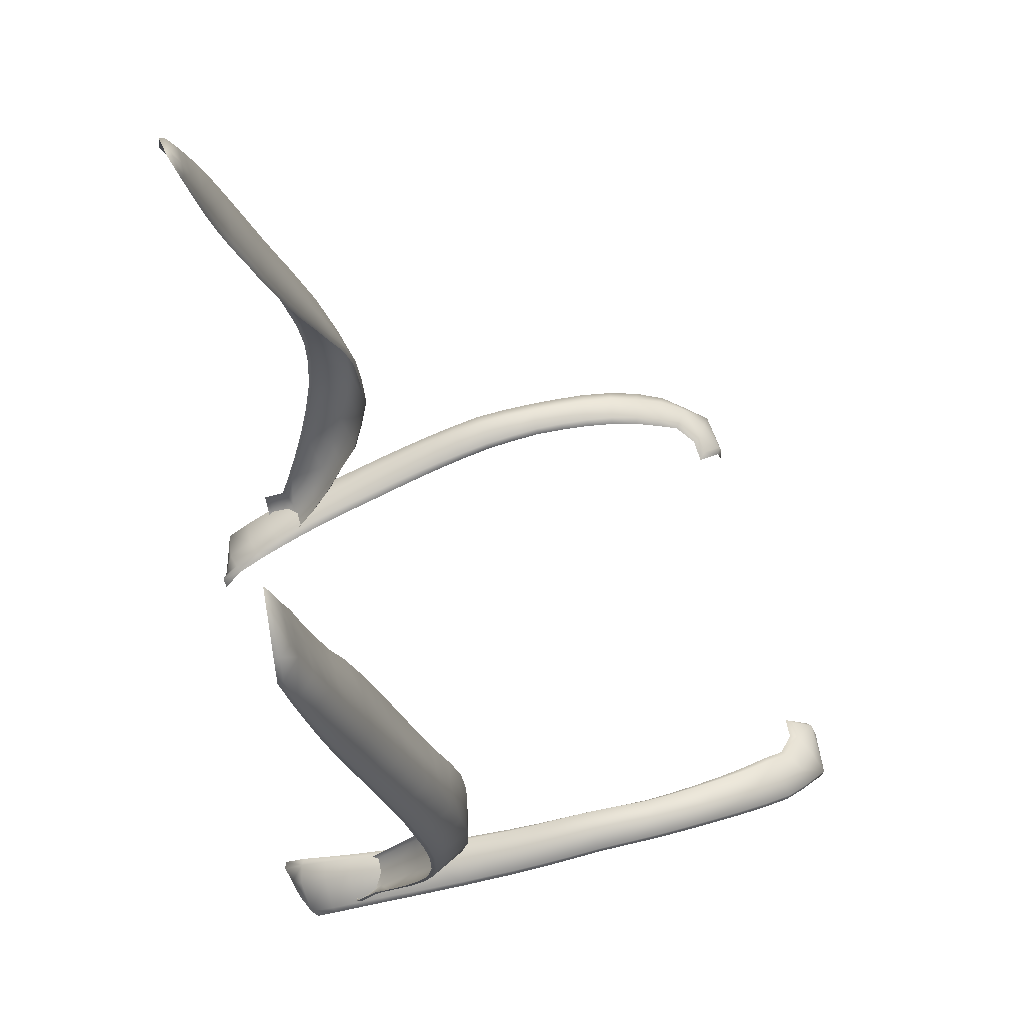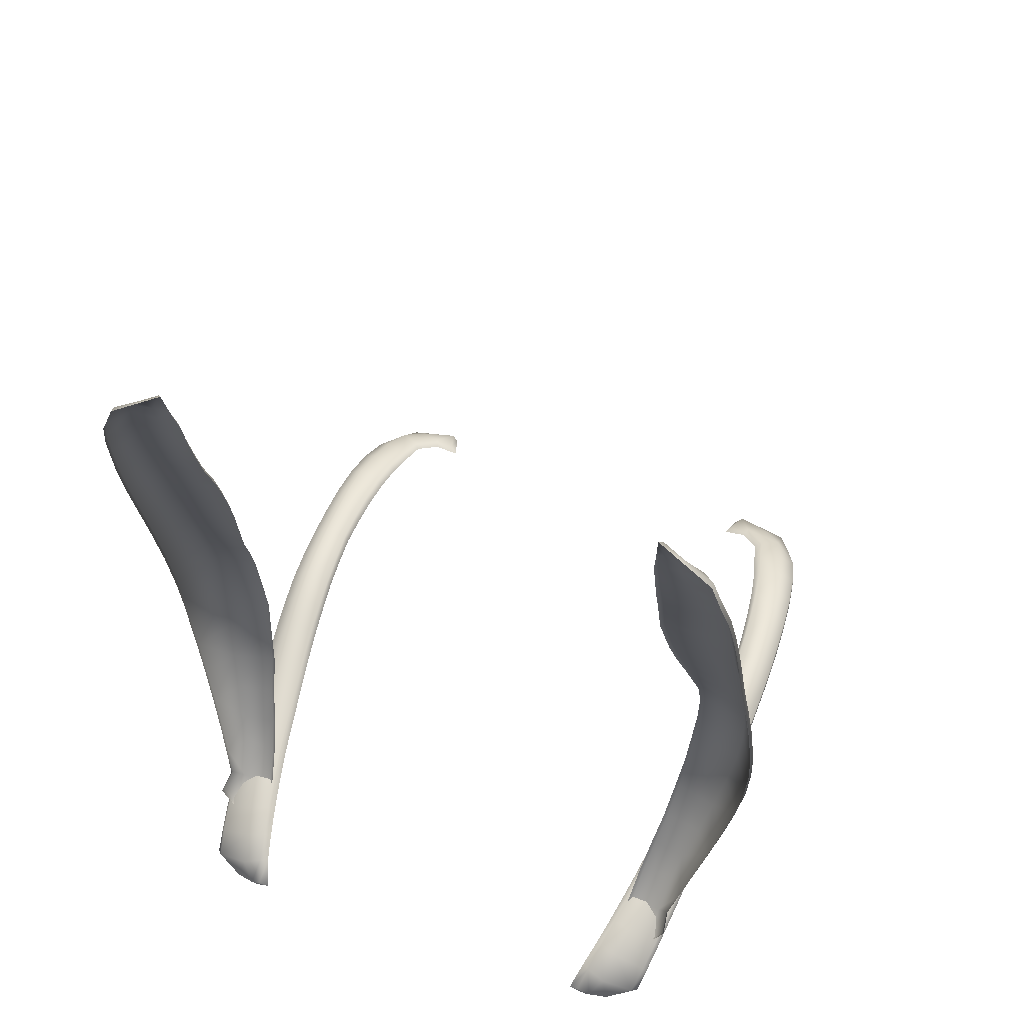
<metadata>
{"format":"obj","ext":"obj","renderer":"f3d","projection":"perspective","resolution":1024,"background":"white","views":[{"elev":63.3,"azim":-104.1,"up":"+Y"},{"elev":54.8,"azim":-160.3,"up":"+Y"}]}
</metadata>
<code>
g
v 17.94 82.86 -19.58
v 17.75 80.08 -18.94
v 17.55 78.01 -18.43
v 22.87 77.67 -20.08
v 17.58 75.46 -17.86
v 23.41 75.19 -19.47
v 17.59 72.76 -17.15
v 23.73 72.61 -18.86
v 17.62 70 -16.32
v 23.99 69.91 -18.23
v 17.51 67.4 -15.34
v 24.18 67.13 -17.55
v 17.51 64.64 -14.47
v 24.33 64.33 -16.83
v 17.72 61.85 -13.54
v 24.46 61.51 -16.07
v 18 59.02 -12.63
v 24.62 58.69 -15.29
v 18.45 56.18 -11.67
v 24.81 55.85 -14.49
v 19.42 50.41 -9.585
v 25.14 50.05 -12.96
v 25.41 43.93 -11.68
v 25.43 40.7 -11.28
v 19.89 44.34 -7.54
v 25.25 37.39 -11.2
v 19.78 40.95 -7.208
v 24.75 34.15 -11.53
v 19.53 37.46 -7.072
v 24.03 31.07 -12.21
v 19.3 34.04 -7.722
v 23.22 28.18 -13.1
v 21.19 20.69 -17.77
v 17.19 17.81 -17.53
v 18.91 30.79 -8.598
v 22.37 25.48 -14.11
v 21.57 22.98 -15.16
v 20.97 21.2 -15.98
v 19.94 17.8 -17.7
v 17.27 20.15 -15.36
v 18.55 27.94 -10.2
v 17.6 22.61 -13.5
v 18.05 25.2 -11.76
v 21.97 79.91 -19.95
v 19.79 47.27 -8.336
v 25.29 46.81 -12.29
v 18.97 53.2 -10.58
v 24.98 52.85 -13.7
v 19.96 81.39 -19.77
v 18.56 17.81 -17.61
v -17.98 82.86 -19.58
v -17.79 80.08 -18.94
v -17.59 78.01 -18.43
v -22.91 77.67 -20.08
v -17.62 75.46 -17.86
v -23.45 75.19 -19.47
v -17.63 72.76 -17.15
v -23.77 72.61 -18.86
v -17.66 70 -16.32
v -24.03 69.91 -18.23
v -17.55 67.4 -15.34
v -24.22 67.13 -17.55
v -17.55 64.64 -14.47
v -24.37 64.33 -16.83
v -17.76 61.85 -13.54
v -24.5 61.51 -16.07
v -18.04 59.02 -12.63
v -24.66 58.69 -15.29
v -18.49 56.18 -11.67
v -24.85 55.85 -14.49
v -19.46 50.41 -9.585
v -25.18 50.05 -12.96
v -25.45 43.93 -11.68
v -25.47 40.7 -11.28
v -19.93 44.34 -7.54
v -25.29 37.39 -11.2
v -19.82 40.95 -7.208
v -24.79 34.15 -11.53
v -19.57 37.46 -7.072
v -24.07 31.07 -12.21
v -19.34 34.04 -7.722
v -23.26 28.18 -13.1
v -21.23 20.69 -17.77
v -17.23 17.81 -17.53
v -18.95 30.79 -8.598
v -22.41 25.48 -14.11
v -21.61 22.98 -15.16
v -21.01 21.2 -15.98
v -19.98 17.8 -17.7
v -17.31 20.15 -15.36
v -18.59 27.94 -10.2
v -17.64 22.61 -13.5
v -18.09 25.2 -11.76
v -22.01 79.91 -19.95
v -19.83 47.27 -8.336
v -25.33 46.81 -12.29
v -19.01 53.2 -10.58
v -25.02 52.85 -13.7
v -20 81.39 -19.77
v -18.6 17.81 -17.61
v 21.49 78.14 -18.31
v 22.88 77.72 -19.66
v 23.43 75.3 -19.06
v 22 75.68 -17.5
v 23.77 72.71 -18.45
v 22.22 73.11 -16.66
v 24.04 70.02 -17.82
v 22.46 70.4 -15.85
v 24.25 67.24 -17.15
v 22.69 67.67 -15.04
v 24.4 64.44 -16.43
v 22.86 64.89 -14.22
v 24.54 61.63 -15.67
v 23.01 62.1 -13.38
v 24.71 58.81 -14.89
v 23.17 59.29 -12.49
v 24.9 55.97 -14.09
v 23.36 56.45 -11.58
v 23.93 44.28 -8.242
v 25.53 44.01 -11.28
v 25.56 40.72 -10.87
v 23.91 40.84 -7.72
v 25.37 37.36 -10.8
v 23.69 37.24 -7.657
v 24.86 34.06 -11.13
v 23.2 33.72 -8.187
v 24.13 30.94 -11.82
v 22.53 30.48 -9.167
v 23.3 28.02 -12.72
v 21.75 27.48 -10.4
v 22.44 25.3 -13.73
v 20.94 24.73 -11.82
v 21.62 22.79 -14.78
v 20.46 22.71 -12.97
v 21 20.87 -15.68
v 20.07 19.99 -15.25
v 21.22 20.39 -17.38
v 20.11 17.88 -17.23
v 21.96 79.87 -19.51
v 21.1 79.53 -18.7
v 25.4 46.9 -11.89
v 23.83 47.25 -8.986
v 23.71 50.58 -9.811
v 25.26 50.15 -12.57
v 25.09 52.96 -13.3
v 23.54 53.41 -10.66
v 19.4 79.83 -18.66
v 18.08 80.12 -18.68
v 18.26 82.43 -19.2
v 19.88 81.28 -19.36
v 19.47 78.1 -18.22
v 17.86 78.06 -18.14
v 19.72 75.6 -17.53
v 17.88 75.54 -17.56
v 19.82 72.97 -16.76
v 17.88 72.85 -16.85
v 19.95 70.24 -15.94
v 17.9 70.09 -16.02
v 20.02 67.58 -15.05
v 17.81 67.49 -15.04
v 20.1 64.81 -14.2
v 17.81 64.74 -14.19
v 20.28 62.02 -13.31
v 18.02 61.97 -13.27
v 20.51 59.2 -12.41
v 18.3 59.15 -12.36
v 20.83 56.36 -11.48
v 18.76 56.32 -11.42
v 21.18 53.36 -10.48
v 19.29 53.34 -10.33
v 21.5 50.55 -9.548
v 19.75 50.54 -9.354
v 21.78 47.31 -8.509
v 20.14 47.36 -8.12
v 21.88 44.34 -7.732
v 20.25 44.38 -7.319
v 21.8 40.91 -7.302
v 20.14 40.94 -6.978
v 21.57 37.34 -7.204
v 19.88 37.42 -6.837
v 21.2 33.85 -7.796
v 19.65 33.96 -7.497
v 20.69 30.58 -8.733
v 19.25 30.66 -8.381
v 20.09 27.65 -10.16
v 18.88 27.77 -9.988
v 19.43 24.9 -11.65
v 18.35 25.01 -11.53
v 18.95 22.58 -13.11
v 17.9 22.41 -13.28
v 18.61 19.98 -15.18
v 17.58 19.95 -15.15
v 18.59 17.82 -17.19
v 17.51 17.82 -17.12
v -21.53 78.14 -18.31
v -22.04 75.68 -17.5
v -23.47 75.3 -19.06
v -22.92 77.72 -19.66
v -22.26 73.11 -16.66
v -23.81 72.71 -18.45
v -22.5 70.4 -15.85
v -24.08 70.02 -17.82
v -22.73 67.67 -15.04
v -24.29 67.24 -17.15
v -22.9 64.89 -14.22
v -24.44 64.44 -16.43
v -23.05 62.1 -13.38
v -24.58 61.63 -15.67
v -23.21 59.29 -12.49
v -24.75 58.81 -14.89
v -23.4 56.45 -11.58
v -24.94 55.97 -14.09
v -23.97 44.28 -8.242
v -23.95 40.84 -7.72
v -25.6 40.72 -10.87
v -25.57 44.01 -11.28
v -23.73 37.24 -7.657
v -25.41 37.36 -10.8
v -23.24 33.72 -8.187
v -24.9 34.06 -11.13
v -22.57 30.48 -9.167
v -24.17 30.94 -11.82
v -21.79 27.48 -10.4
v -23.34 28.02 -12.72
v -20.98 24.73 -11.82
v -22.48 25.3 -13.73
v -20.5 22.71 -12.97
v -21.66 22.79 -14.78
v -20.11 19.99 -15.25
v -21.04 20.87 -15.68
v -20.15 17.88 -17.23
v -21.26 20.39 -17.38
v -22 79.87 -19.51
v -21.14 79.53 -18.7
v -25.44 46.9 -11.89
v -23.87 47.25 -8.986
v -25.3 50.15 -12.57
v -23.75 50.58 -9.811
v -25.13 52.96 -13.3
v -23.58 53.41 -10.66
v -19.44 79.83 -18.66
v -19.92 81.28 -19.36
v -18.3 82.43 -19.2
v -18.12 80.12 -18.68
v -19.51 78.1 -18.22
v -17.9 78.06 -18.14
v -19.76 75.6 -17.53
v -17.92 75.54 -17.56
v -19.86 72.97 -16.76
v -17.92 72.85 -16.85
v -19.99 70.24 -15.94
v -17.94 70.09 -16.02
v -20.06 67.58 -15.05
v -17.85 67.49 -15.04
v -20.14 64.81 -14.2
v -17.85 64.74 -14.19
v -20.32 62.02 -13.31
v -18.06 61.97 -13.27
v -20.55 59.2 -12.41
v -18.34 59.15 -12.36
v -20.87 56.36 -11.48
v -18.8 56.32 -11.42
v -21.22 53.36 -10.48
v -19.33 53.34 -10.33
v -21.54 50.55 -9.548
v -19.79 50.54 -9.354
v -21.82 47.31 -8.509
v -20.18 47.36 -8.12
v -21.92 44.34 -7.732
v -20.29 44.38 -7.319
v -21.84 40.91 -7.302
v -20.18 40.94 -6.978
v -21.61 37.34 -7.204
v -19.92 37.42 -6.837
v -21.24 33.85 -7.796
v -19.69 33.96 -7.497
v -20.73 30.58 -8.733
v -19.29 30.66 -8.381
v -20.13 27.65 -10.16
v -18.92 27.77 -9.988
v -19.47 24.9 -11.65
v -18.39 25.01 -11.53
v -18.99 22.58 -13.11
v -17.94 22.41 -13.28
v -18.65 19.98 -15.18
v -17.62 19.95 -15.15
v -18.63 17.82 -17.19
v -17.55 17.82 -17.12
v -22.09 20.37 -7.931
v -21.84 19.8 -10.25
v -22.32 21.04 -5.603
v -21.58 19.18 -12.59
v -22.55 21.64 -3.25
v -17.96 21.34 -7.616
v -17.63 20.83 -9.974
v -17.25 20.29 -12.37
v -21.27 18.49 -15.28
v -22.74 22.33 -0.6457
v -18.29 21.95 -5.198
v -16.78 19.7 -14.85
v -20.96 17.76 -17.74
v -22.87 22.96 1.864
v -18.63 22.5 -2.787
v -16.29 19.11 -17.21
v -20.63 16.89 -19.83
v -22.96 23.57 4.394
v -18.9 23.07 -0.362
v -15.75 18.48 -19.51
v -20.32 16.14 -21.52
v -23.02 23.73 6.957
v -19.11 23.65 2.084
v -15.2 17.82 -21.62
v -14.62 16.4 -23.41
v -23.05 23.74 9.711
v -19.3 24.14 4.536
v -22.99 23.69 12.35
v -19.45 24.31 6.996
v -22.86 23.6 14.99
v -19.57 24.37 9.63
v -22.64 23.25 17.66
v -19.47 24.37 12.11
v -22.28 22.6 20.33
v -19.27 24.36 14.59
v -21.69 21.57 22.88
v -18.98 24.22 17.04
v -20.78 20.5 24.83
v -18.56 23.93 19.41
v -19.55 19.27 27.08
v -18.01 23.49 21.58
v -15.26 19.09 27.56
v -17.62 22.91 23.39
v -14.79 20.91 26.97
v -16.09 22.22 24.78
v -14.24 21.65 24.98
v -17.87 14.67 -22.41
v -16.02 14.98 -22.98
v 22.11 20.37 -7.931
v 21.86 19.8 -10.25
v 22.34 21.04 -5.603
v 21.6 19.18 -12.59
v 22.57 21.64 -3.25
v 17.98 21.34 -7.616
v 17.65 20.83 -9.974
v 17.27 20.29 -12.37
v 21.29 18.49 -15.28
v 22.76 22.33 -0.6457
v 18.31 21.95 -5.198
v 16.8 19.7 -14.85
v 20.98 17.76 -17.74
v 22.89 22.96 1.864
v 18.65 22.5 -2.787
v 16.31 19.11 -17.21
v 20.65 16.89 -19.83
v 22.98 23.57 4.394
v 18.92 23.07 -0.362
v 15.77 18.48 -19.51
v 20.34 16.14 -21.52
v 23.04 23.73 6.957
v 19.13 23.65 2.084
v 15.22 17.82 -21.62
v 14.64 16.4 -23.41
v 23.07 23.74 9.711
v 19.32 24.14 4.536
v 23.01 23.69 12.35
v 19.47 24.31 6.996
v 22.88 23.6 14.99
v 19.59 24.37 9.63
v 22.66 23.25 17.66
v 19.49 24.37 12.11
v 22.3 22.6 20.33
v 19.29 24.36 14.59
v 21.71 21.57 22.88
v 19 24.22 17.04
v 20.8 20.5 24.83
v 18.58 23.93 19.41
v 19.57 19.27 27.08
v 18.03 23.49 21.58
v 15.28 19.09 27.56
v 17.64 22.91 23.39
v 14.81 20.91 26.97
v 16.11 22.22 24.78
v 14.26 21.65 24.98
v 17.89 14.67 -22.41
v 16.04 14.98 -22.98
v -21.93 21.04 -8.099
v -21.66 20.46 -10.41
v -19.82 21.64 -10.23
v -20.28 22.22 -7.935
v -20.6 22.89 -5.605
v -22.19 21.72 -5.774
v -18.04 21.37 -10.16
v -18.36 21.89 -7.804
v -22.44 22.31 -3.422
v -20.89 23.58 -3.167
v -18.67 22.52 -5.391
v -21.12 24.37 -0.7189
v -22.66 23.01 -0.8256
v -18.97 23.09 -2.977
v -22.83 23.65 1.695
v -21.28 25.16 1.761
v -19.2 23.69 -0.5486
v -21.38 25.72 4.317
v -22.94 24.27 4.293
v -19.36 24.29 1.917
v -22.99 24.43 6.937
v -21.46 25.85 6.879
v -19.53 24.8 4.43
v -21.54 25.7 9.583
v -23 24.44 9.718
v -19.69 24.97 6.958
v -22.93 24.4 12.36
v -21.53 25.57 12.21
v -19.85 25.02 9.63
v -21.48 25.41 14.86
v -22.8 24.3 15.05
v -19.79 25 12.14
v -22.57 23.94 17.78
v -21.3 25.11 17.49
v -19.63 24.96 14.65
v -20.95 24.41 20.1
v -22.19 23.28 20.53
v -19.39 24.78 17.17
v -21.6 22.23 23.13
v -20.47 23.66 22.48
v -19.02 24.43 19.61
v -19.58 22.64 24.76
v -20.65 21.14 25.12
v -18.51 23.92 21.83
v -19.44 19.99 27.32
v -18.02 21.45 26.47
v -18.11 23.21 23.81
v -15.3 21.35 27.23
v -15.7 19.77 27.71
v -16.34 22.4 25.43
v -14.84 21.91 25.55
v -19.35 20.92 -12.64
v -17.7 20.8 -12.57
v -21.36 19.83 -12.74
v -18.82 20.11 -15.35
v -17.26 20.17 -15.07
v -21 19.13 -15.44
v -18.33 19.31 -17.83
v -16.81 19.53 -17.44
v -20.67 18.38 -17.92
v -17.86 18.49 -20.13
v -16.31 18.84 -19.76
v -20.33 17.49 -20.05
v -17.32 17.42 -22.35
v -15.82 18.02 -21.96
v -19.88 16.65 -22.02
v -16.34 15.6 -23.19
v -15.35 16.72 -23.54
v -17.86 15.31 -22.78
v 21.95 21.04 -8.099
v 20.3 22.22 -7.935
v 19.84 21.64 -10.23
v 21.68 20.46 -10.41
v 20.62 22.89 -5.605
v 22.21 21.72 -5.774
v 18.38 21.89 -7.804
v 18.06 21.37 -10.16
v 22.46 22.31 -3.422
v 20.91 23.58 -3.167
v 18.69 22.52 -5.391
v 21.14 24.37 -0.7189
v 22.68 23.01 -0.8256
v 18.99 23.09 -2.977
v 22.85 23.65 1.695
v 21.3 25.16 1.761
v 19.22 23.69 -0.5486
v 21.4 25.72 4.317
v 22.96 24.27 4.293
v 19.38 24.29 1.917
v 23.01 24.43 6.937
v 21.48 25.85 6.879
v 19.55 24.8 4.43
v 21.56 25.7 9.583
v 23.02 24.44 9.718
v 19.71 24.97 6.958
v 22.95 24.4 12.36
v 21.55 25.57 12.21
v 19.87 25.02 9.63
v 21.5 25.41 14.86
v 22.82 24.3 15.05
v 19.81 25 12.14
v 22.59 23.94 17.78
v 21.32 25.11 17.49
v 19.65 24.96 14.65
v 20.97 24.41 20.1
v 22.21 23.28 20.53
v 19.41 24.78 17.17
v 21.62 22.23 23.13
v 20.49 23.66 22.48
v 19.04 24.43 19.61
v 19.6 22.64 24.76
v 20.67 21.14 25.12
v 18.53 23.92 21.83
v 19.46 19.99 27.32
v 18.04 21.45 26.47
v 18.13 23.21 23.81
v 15.32 21.35 27.23
v 15.72 19.77 27.71
v 16.36 22.4 25.43
v 14.86 21.91 25.55
v 19.37 20.92 -12.64
v 17.72 20.8 -12.57
v 21.38 19.83 -12.74
v 18.84 20.11 -15.35
v 17.28 20.17 -15.07
v 21.02 19.13 -15.44
v 18.35 19.31 -17.83
v 16.83 19.53 -17.44
v 20.69 18.38 -17.92
v 17.88 18.49 -20.13
v 16.33 18.84 -19.76
v 20.35 17.49 -20.05
v 17.34 17.42 -22.35
v 15.84 18.02 -21.96
v 19.9 16.65 -22.02
v 16.36 15.6 -23.19
v 15.37 16.72 -23.54
v 17.88 15.31 -22.78
g
f 101 104 103 102
f 103 104 106 105
f 106 108 107 105
f 107 108 110 109
f 110 112 111 109
f 111 112 114 113
f 114 116 115 113
f 115 116 118 117
f 119 122 121 120
f 121 122 124 123
f 124 126 125 123
f 125 126 128 127
f 128 130 129 127
f 129 130 132 131
f 132 134 133 131
f 133 134 136 135
f 136 138 137 135
f 139 140 101 102
f 141 142 119 120
f 142 141 144 143
f 145 146 143 144
f 146 145 117 118
f 147 150 149 148
f 150 147 140 139
f 151 147 148 152
f 147 151 101 140
f 153 151 152 154
f 151 153 104 101
f 155 153 154 156
f 153 155 106 104
f 157 155 156 158
f 155 157 108 106
f 159 157 158 160
f 157 159 110 108
f 161 159 160 162
f 159 161 112 110
f 163 161 162 164
f 161 163 114 112
f 165 163 164 166
f 163 165 116 114
f 167 165 166 168
f 165 167 118 116
f 169 167 168 170
f 167 169 146 118
f 171 169 170 172
f 169 171 143 146
f 173 171 172 174
f 171 173 142 143
f 175 173 174 176
f 173 175 119 142
f 177 175 176 178
f 175 177 122 119
f 179 177 178 180
f 177 179 124 122
f 181 179 180 182
f 179 181 126 124
f 183 181 182 184
f 181 183 128 126
f 185 183 184 186
f 183 185 130 128
f 187 185 186 188
f 185 187 132 130
f 189 187 188 190
f 187 189 134 132
f 191 189 190 192
f 189 191 136 134
f 193 191 192 194
f 191 193 138 136
f 195 198 197 196
f 197 200 199 196
f 199 200 202 201
f 202 204 203 201
f 203 204 206 205
f 206 208 207 205
f 207 208 210 209
f 210 212 211 209
f 213 216 215 214
f 215 218 217 214
f 217 218 220 219
f 220 222 221 219
f 221 222 224 223
f 224 226 225 223
f 225 226 228 227
f 228 230 229 227
f 229 230 232 231
f 233 198 195 234
f 235 216 213 236
f 236 238 237 235
f 239 237 238 240
f 240 211 212 239
f 241 244 243 242
f 242 233 234 241
f 245 246 244 241
f 241 234 195 245
f 247 248 246 245
f 245 195 196 247
f 249 250 248 247
f 247 196 199 249
f 251 252 250 249
f 249 199 201 251
f 253 254 252 251
f 251 201 203 253
f 255 256 254 253
f 253 203 205 255
f 257 258 256 255
f 255 205 207 257
f 259 260 258 257
f 257 207 209 259
f 261 262 260 259
f 259 209 211 261
f 263 264 262 261
f 261 211 240 263
f 265 266 264 263
f 263 240 238 265
f 267 268 266 265
f 265 238 236 267
f 269 270 268 267
f 267 236 213 269
f 271 272 270 269
f 269 213 214 271
f 273 274 272 271
f 271 214 217 273
f 275 276 274 273
f 273 217 219 275
f 277 278 276 275
f 275 219 221 277
f 279 280 278 277
f 277 221 223 279
f 281 282 280 279
f 279 223 225 281
f 283 284 282 281
f 281 225 227 283
f 285 286 284 283
f 283 227 229 285
f 287 288 286 285
f 285 229 231 287
f 4 102 103 6
f 6 103 105 8
f 8 105 107 10
f 10 107 109 12
f 12 109 111 14
f 14 111 113 16
f 16 113 115 18
f 18 115 117 20
f 20 117 145 48
f 48 145 144 22
f 22 144 141 46
f 46 141 120 23
f 23 120 121 24
f 24 121 123 26
f 26 123 125 28
f 28 125 127 30
f 30 127 129 32
f 32 129 131 36
f 36 131 133 37
f 37 133 135 38
f 38 135 137 33
f 33 137 138 39
f 39 138 193 50
f 50 193 194 34
f 34 194 192 40
f 40 192 190 42
f 42 190 188 43
f 43 188 186 41
f 41 186 184 35
f 35 184 182 31
f 31 182 180 29
f 29 180 178 27
f 27 178 176 25
f 25 176 174 45
f 45 174 172 21
f 21 172 170 47
f 47 170 168 19
f 19 168 166 17
f 17 166 164 15
f 15 164 162 13
f 13 162 160 11
f 11 160 158 9
f 9 158 156 7
f 7 156 154 5
f 5 154 152 3
f 3 152 148 2
f 2 148 149 1
f 1 149 150 49
f 49 150 139 44
f 44 139 102 4
f 56 197 198 54
f 54 198 233 94
f 94 233 242 99
f 99 242 243 51
f 51 243 244 52
f 52 244 246 53
f 53 246 248 55
f 55 248 250 57
f 57 250 252 59
f 59 252 254 61
f 61 254 256 63
f 63 256 258 65
f 65 258 260 67
f 67 260 262 69
f 69 262 264 97
f 97 264 266 71
f 71 266 268 95
f 95 268 270 75
f 75 270 272 77
f 77 272 274 79
f 79 274 276 81
f 81 276 278 85
f 85 278 280 91
f 91 280 282 93
f 93 282 284 92
f 92 284 286 90
f 90 286 288 84
f 84 288 287 100
f 100 287 231 89
f 89 231 232 83
f 83 232 230 88
f 88 230 228 87
f 87 228 226 86
f 86 226 224 82
f 82 224 222 80
f 80 222 220 78
f 78 220 218 76
f 76 218 215 74
f 74 215 216 73
f 73 216 235 96
f 96 235 237 72
f 72 237 239 98
f 98 239 212 70
f 70 212 210 68
f 68 210 208 66
f 66 208 206 64
f 64 206 204 62
f 62 204 202 60
f 60 202 200 58
f 58 200 197 56
f 385 388 387 386
f 389 388 385 390
f 387 388 392 391
f 393 394 389 390
f 392 388 389 395
f 396 394 393 397
f 389 394 398 395
f 399 400 396 397
f 398 394 396 401
f 402 400 399 403
f 396 400 404 401
f 405 406 402 403
f 404 400 402 407
f 408 406 405 409
f 402 406 410 407
f 411 412 408 409
f 410 406 408 413
f 414 412 411 415
f 408 412 416 413
f 417 418 414 415
f 416 412 414 419
f 420 418 417 421
f 414 418 422 419
f 423 424 420 421
f 422 418 420 425
f 426 424 423 427
f 420 424 428 425
f 429 430 426 427
f 428 424 426 431
f 432 430 429 433
f 426 430 434 431
f 434 430 432 435
f 436 387 391 437
f 387 436 438 386
f 439 436 437 440
f 436 439 441 438
f 442 439 440 443
f 439 442 444 441
f 445 442 443 446
f 442 445 447 444
f 448 445 446 449
f 445 448 450 447
f 451 448 449 452
f 448 451 453 450
f 454 457 456 455
f 458 459 454 455
f 456 461 460 455
f 462 459 458 463
f 460 464 458 455
f 465 466 462 463
f 458 464 467 463
f 468 466 465 469
f 467 470 465 463
f 471 472 468 469
f 465 470 473 469
f 474 472 471 475
f 473 476 471 469
f 477 478 474 475
f 471 476 479 475
f 480 478 477 481
f 479 482 477 475
f 483 484 480 481
f 477 482 485 481
f 486 484 483 487
f 485 488 483 481
f 489 490 486 487
f 483 488 491 487
f 492 490 489 493
f 491 494 489 487
f 495 496 492 493
f 489 494 497 493
f 498 496 495 499
f 497 500 495 493
f 501 502 498 499
f 495 500 503 499
f 503 504 501 499
f 505 506 461 456
f 456 457 507 505
f 508 509 506 505
f 505 507 510 508
f 511 512 509 508
f 508 510 513 511
f 514 515 512 511
f 511 513 516 514
f 517 518 515 514
f 514 516 519 517
f 520 521 518 517
f 517 519 522 520
f 289 385 386 290
f 290 386 438 292
f 292 438 441 297
f 297 441 444 301
f 301 444 447 305
f 305 447 450 309
f 309 450 453 335
f 335 453 451 336
f 336 451 452 313
f 313 452 449 312
f 312 449 446 308
f 308 446 443 304
f 304 443 440 300
f 300 440 437 296
f 296 437 391 295
f 295 391 392 294
f 294 392 395 299
f 299 395 398 303
f 303 398 401 307
f 307 401 404 311
f 311 404 407 315
f 315 407 410 317
f 317 410 413 319
f 319 413 416 321
f 321 416 419 323
f 323 419 422 325
f 325 422 425 327
f 327 425 428 329
f 329 428 431 331
f 331 431 434 333
f 333 434 435 334
f 334 435 432 332
f 332 432 433 330
f 330 433 429 328
f 328 429 427 326
f 326 427 423 324
f 324 423 421 322
f 322 421 417 320
f 320 417 415 318
f 318 415 411 316
f 316 411 409 314
f 314 409 405 310
f 310 405 403 306
f 306 403 399 302
f 302 399 397 298
f 298 397 393 293
f 293 393 390 291
f 291 390 385 289
f 338 457 454 337
f 337 454 459 339
f 339 459 462 341
f 341 462 466 346
f 346 466 468 350
f 350 468 472 354
f 354 472 474 358
f 358 474 478 362
f 362 478 480 364
f 364 480 484 366
f 366 484 486 368
f 368 486 490 370
f 370 490 492 372
f 372 492 496 374
f 374 496 498 376
f 376 498 502 378
f 378 502 501 380
f 380 501 504 382
f 382 504 503 381
f 381 503 500 379
f 379 500 497 377
f 377 497 494 375
f 375 494 491 373
f 373 491 488 371
f 371 488 485 369
f 369 485 482 367
f 367 482 479 365
f 365 479 476 363
f 363 476 473 359
f 359 473 470 355
f 355 470 467 351
f 351 467 464 347
f 347 464 460 342
f 342 460 461 343
f 343 461 506 344
f 344 506 509 348
f 348 509 512 352
f 352 512 515 356
f 356 515 518 360
f 360 518 521 361
f 361 521 520 384
f 384 520 522 383
f 383 522 519 357
f 357 519 516 353
f 353 516 513 349
f 349 513 510 345
f 345 510 507 340
f 340 507 457 338

</code>
